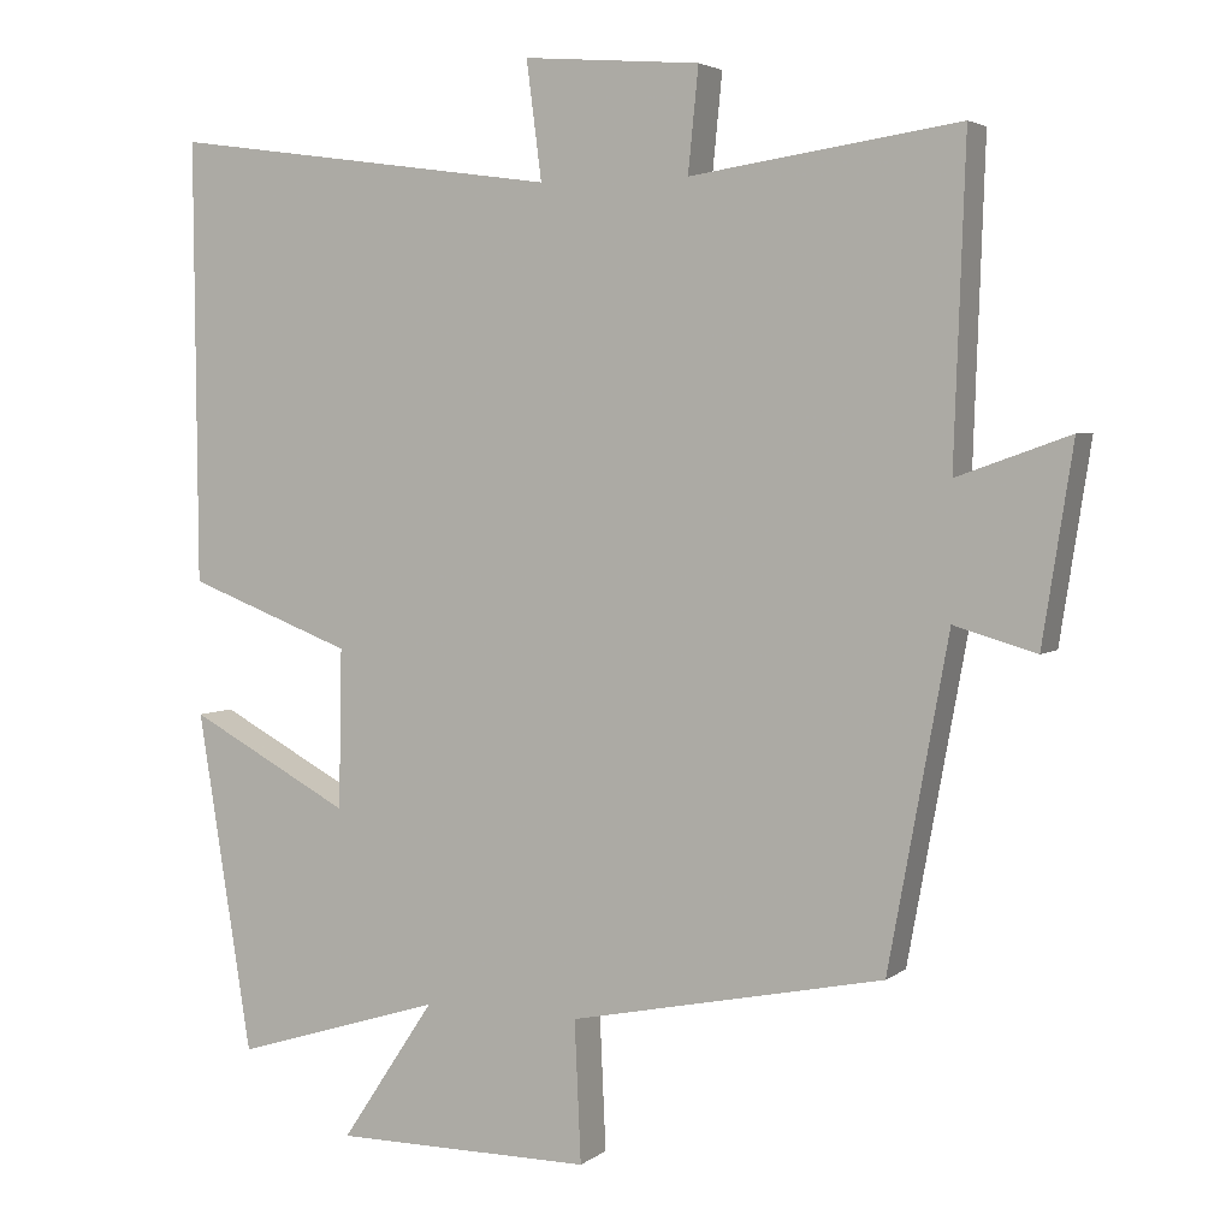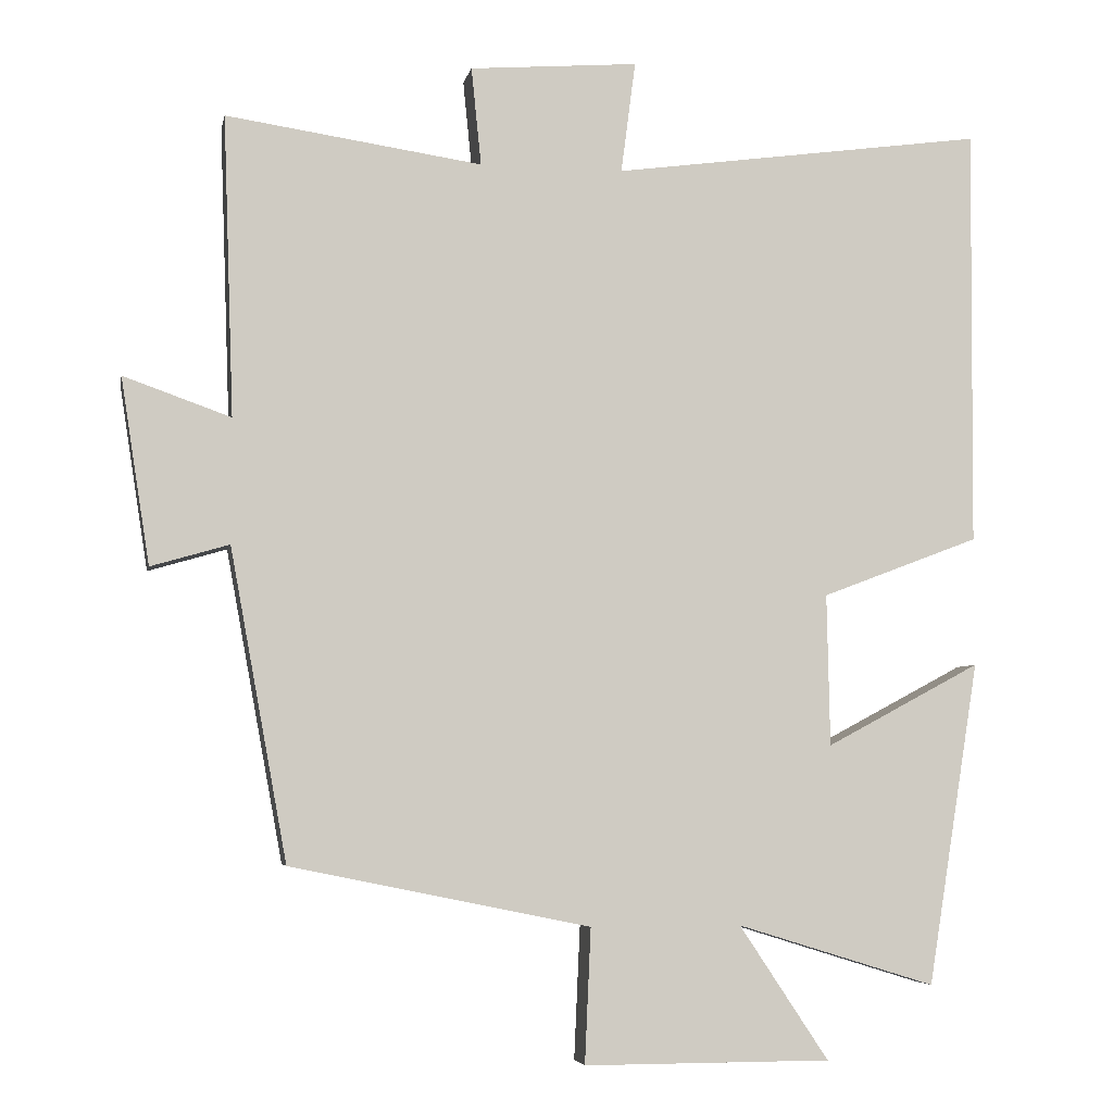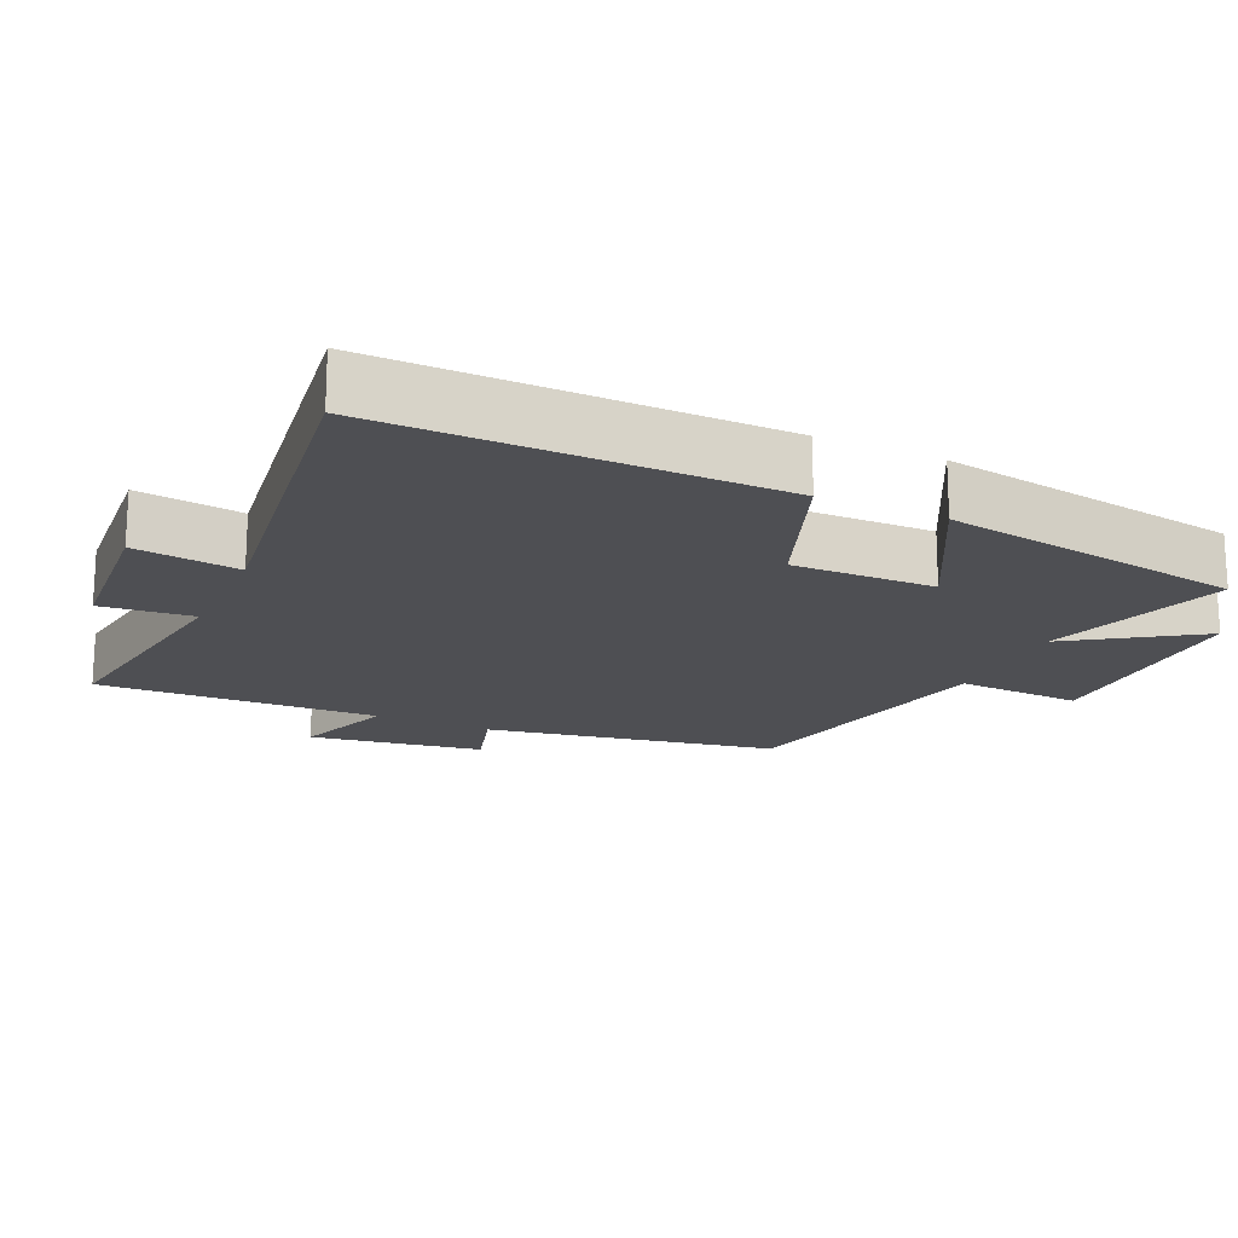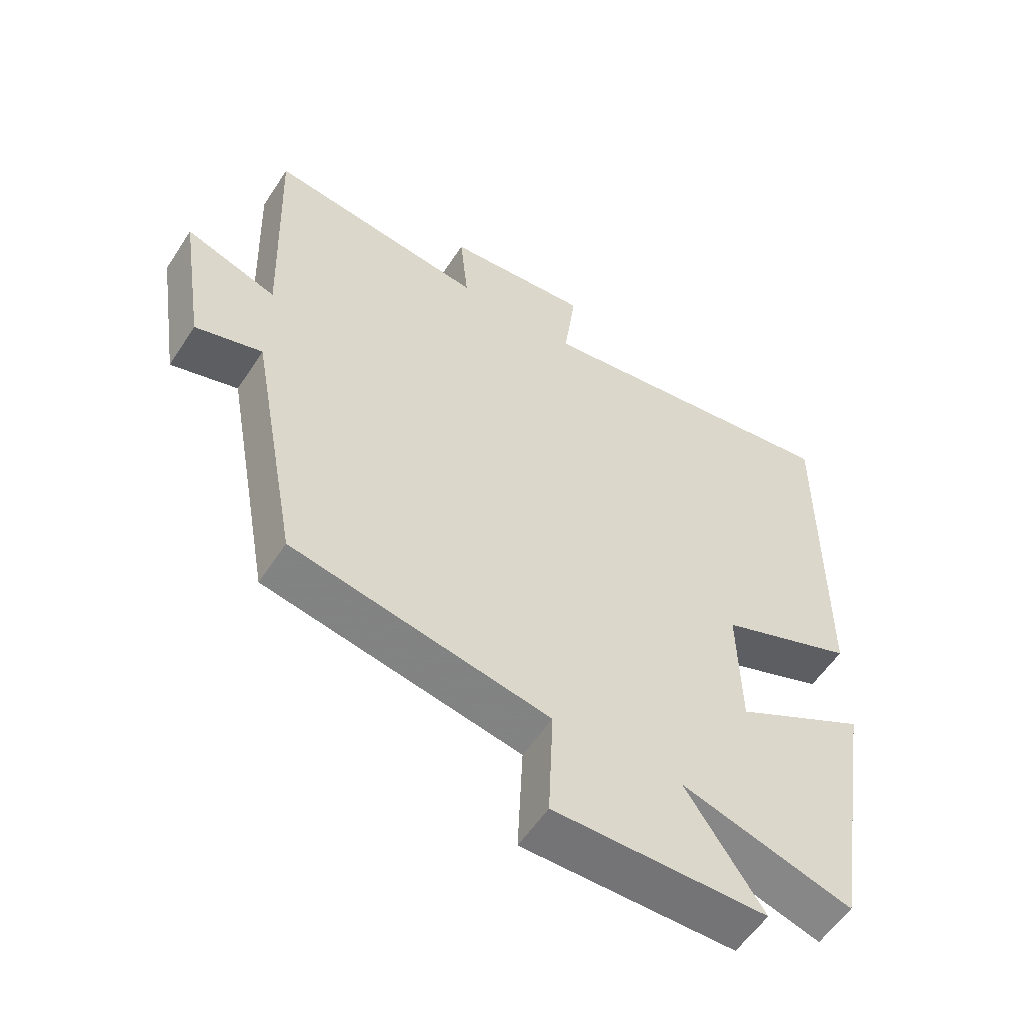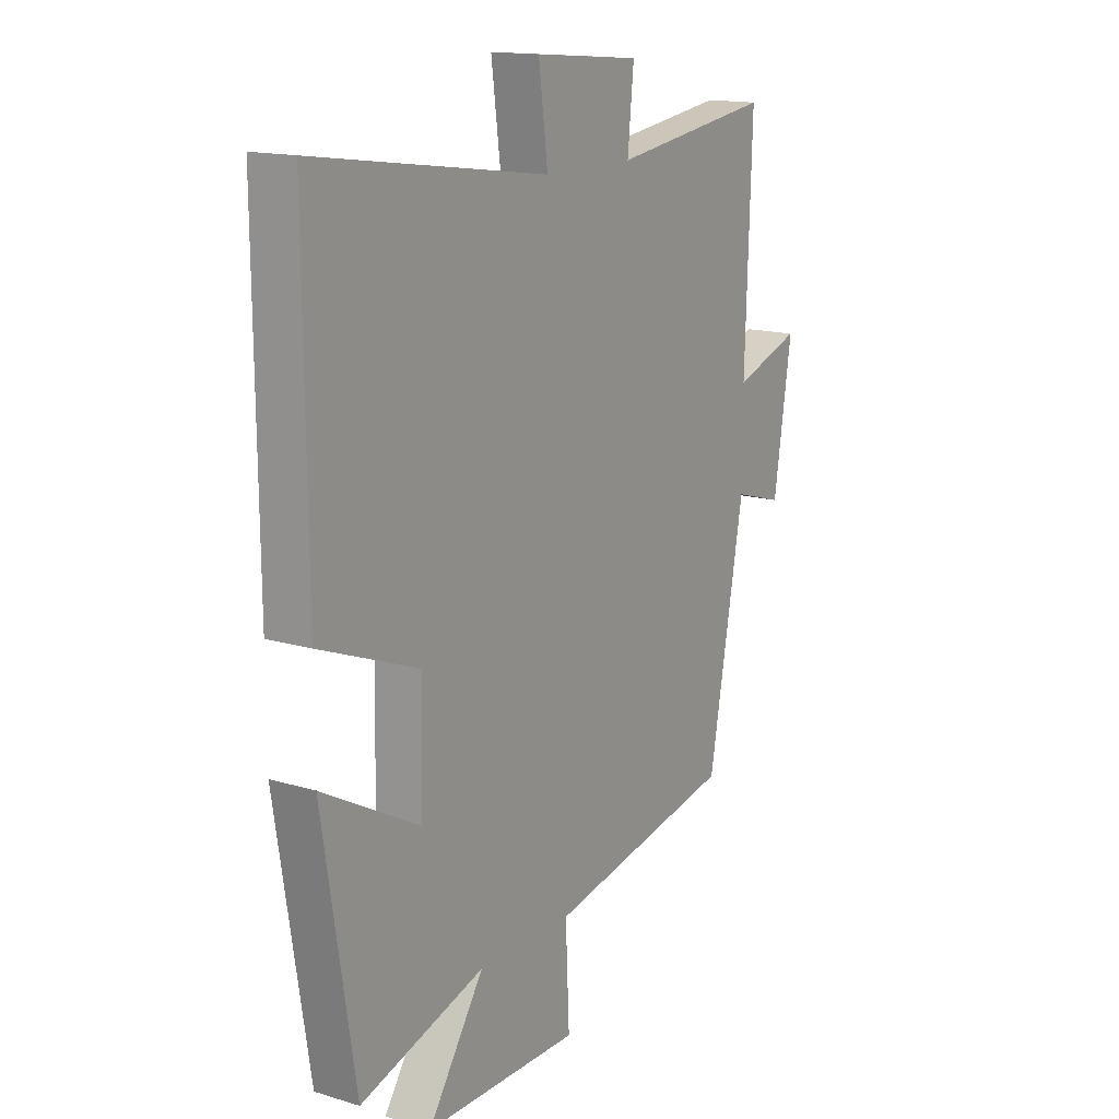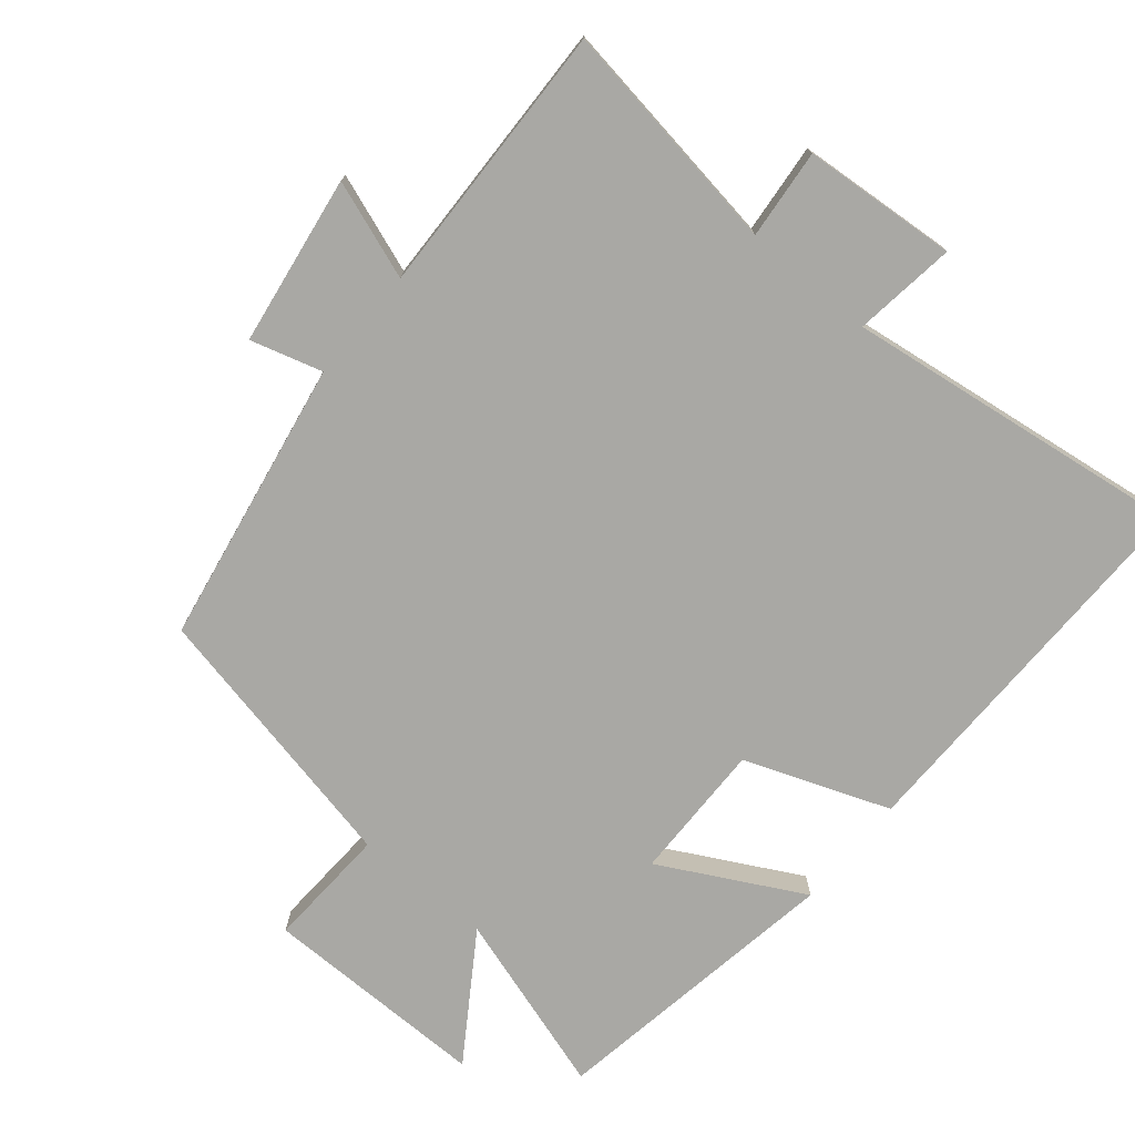
<metadata>
{"format":"obj","ext":"obj","renderer":"f3d","projection":"perspective","resolution":1024,"background":"white","views":[{"elev":3.9,"azim":-154.8,"up":"+Z"},{"elev":-5.1,"azim":-11.0,"up":"+Z"},{"elev":-18.2,"azim":65.4,"up":"+Y"},{"elev":-56.3,"azim":-32.7,"up":"+Z"},{"elev":15.1,"azim":122.8,"up":"+Z"},{"elev":-74.9,"azim":-40.0,"up":"+Y"}]}
</metadata>
<code>
v -0.425 0.07 -0.419
v -0.5 0.07 -0.01
v -0.603 0.07 -0.04
v -0.641 0.07 0.204
v -0.5 0.07 0.154
v -0.514 0.07 0.549
v -0.177 0.07 0.5
v -0.19 0.07 0.629
v 0.032 0.07 0.647
v 0.013 0.07 0.5
v 0.504 0.07 0.568
v 0.5 0.07 0.015
v 0.292 0.07 -0.064
v 0.296 0.07 -0.264
v 0.5 0.07 -0.155
v 0.432 0.07 -0.581
v 0.17 0.07 -0.5
v 0.288 0.07 -0.677
v -0.038 0.07 -0.677
v -0.03 0.07 -0.5
v -0.425 0 -0.419
v -0.5 0 -0.01
v -0.603 0 -0.04
v -0.641 0 0.204
v -0.5 0 0.154
v -0.514 0 0.549
v -0.177 0 0.5
v -0.19 0 0.629
v 0.032 0 0.647
v 0.013 0 0.5
v 0.504 0 0.568
v 0.5 0 0.015
v 0.292 0 -0.064
v 0.296 0 -0.264
v 0.5 0 -0.155
v 0.432 0 -0.581
v 0.17 0 -0.5
v 0.288 0 -0.677
v -0.038 0 -0.677
v -0.03 0 -0.5
f 17 18 19 20
f 17 20 1 2
f 14 15 16 17
f 13 14 17 2
f 10 11 12 13
f 10 13 2
f 7 8 9 10
f 7 10 2 3
f 5 6 7
f 5 7 3
f 3 4 5
f 40 39 38 37
f 22 21 40 37
f 37 36 35 34
f 22 37 34 33
f 33 32 31 30
f 22 33 30
f 30 29 28 27
f 23 22 30 27
f 27 26 25
f 23 27 25
f 25 24 23
f 1 21 22 2
f 2 22 23 3
f 3 23 24 4
f 4 24 25 5
f 5 25 26 6
f 6 26 27 7
f 7 27 28 8
f 8 28 29 9
f 9 29 30 10
f 10 30 31 11
f 11 31 32 12
f 12 32 33 13
f 13 33 34 14
f 14 34 35 15
f 15 35 36 16
f 16 36 37 17
f 17 37 38 18
f 18 38 39 19
f 19 39 40 20
f 20 40 21 1

</code>
